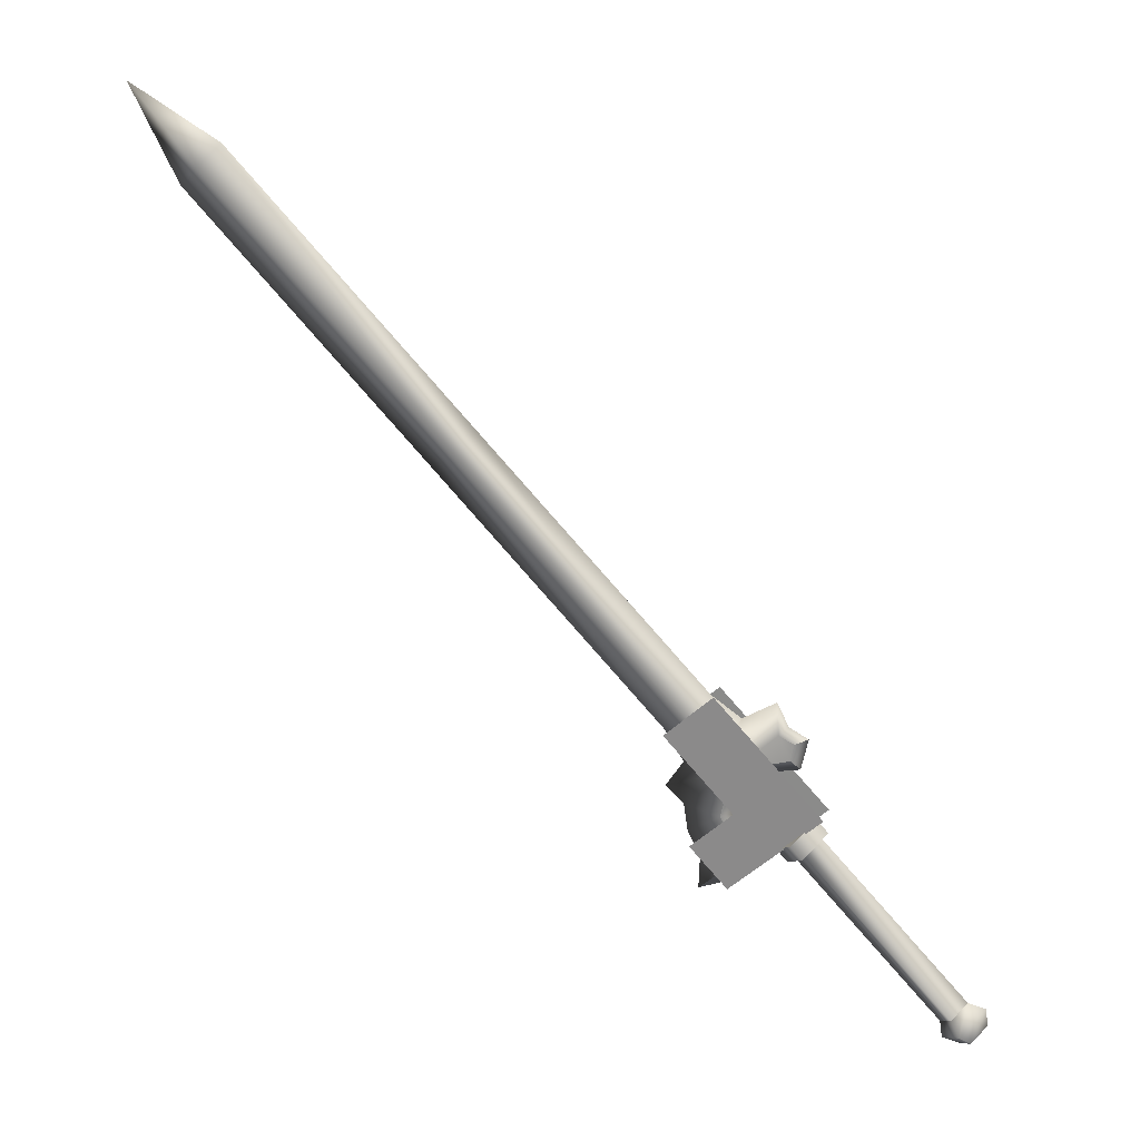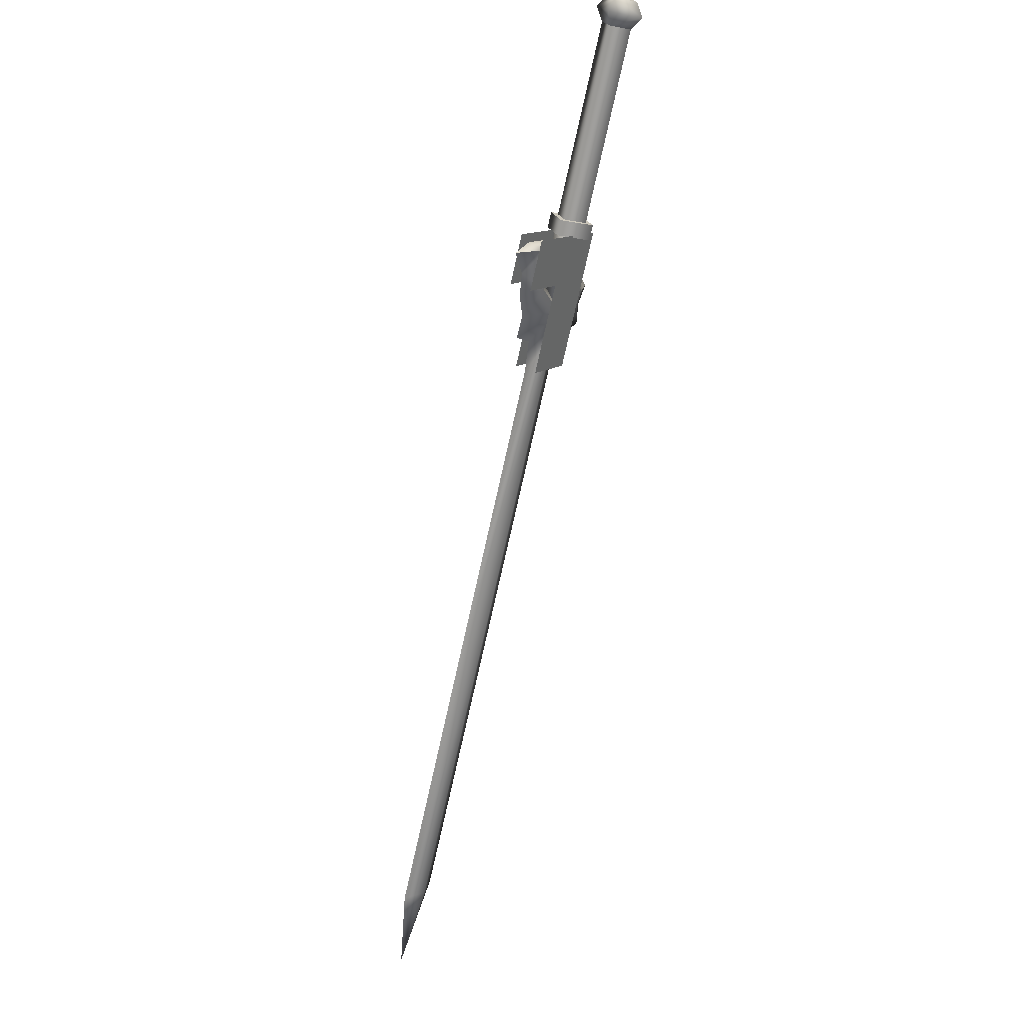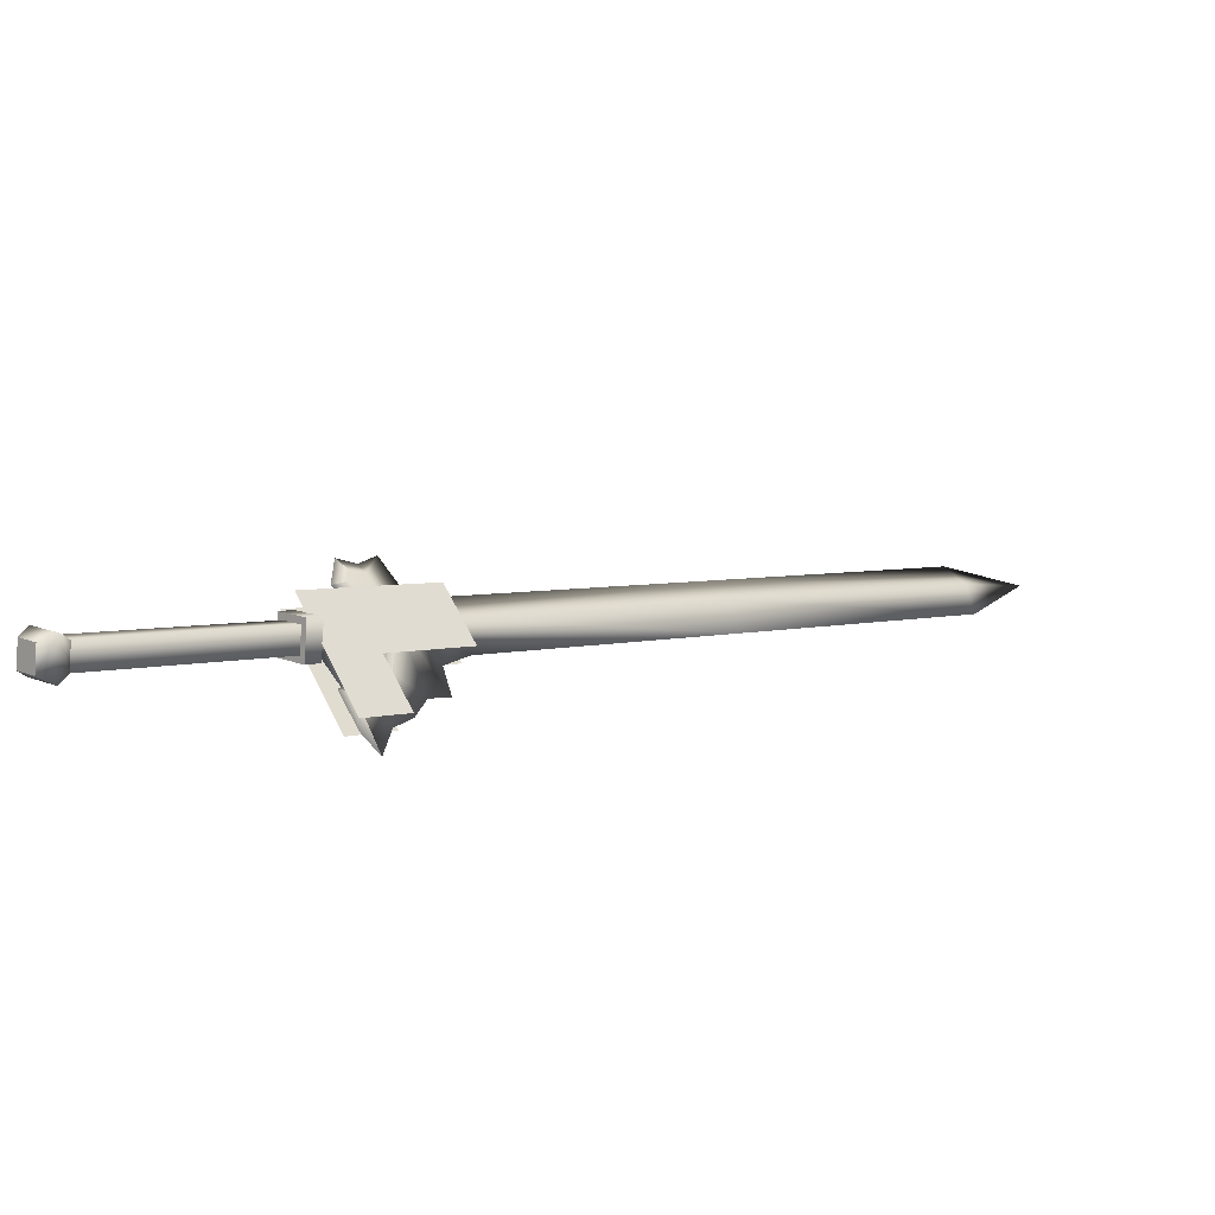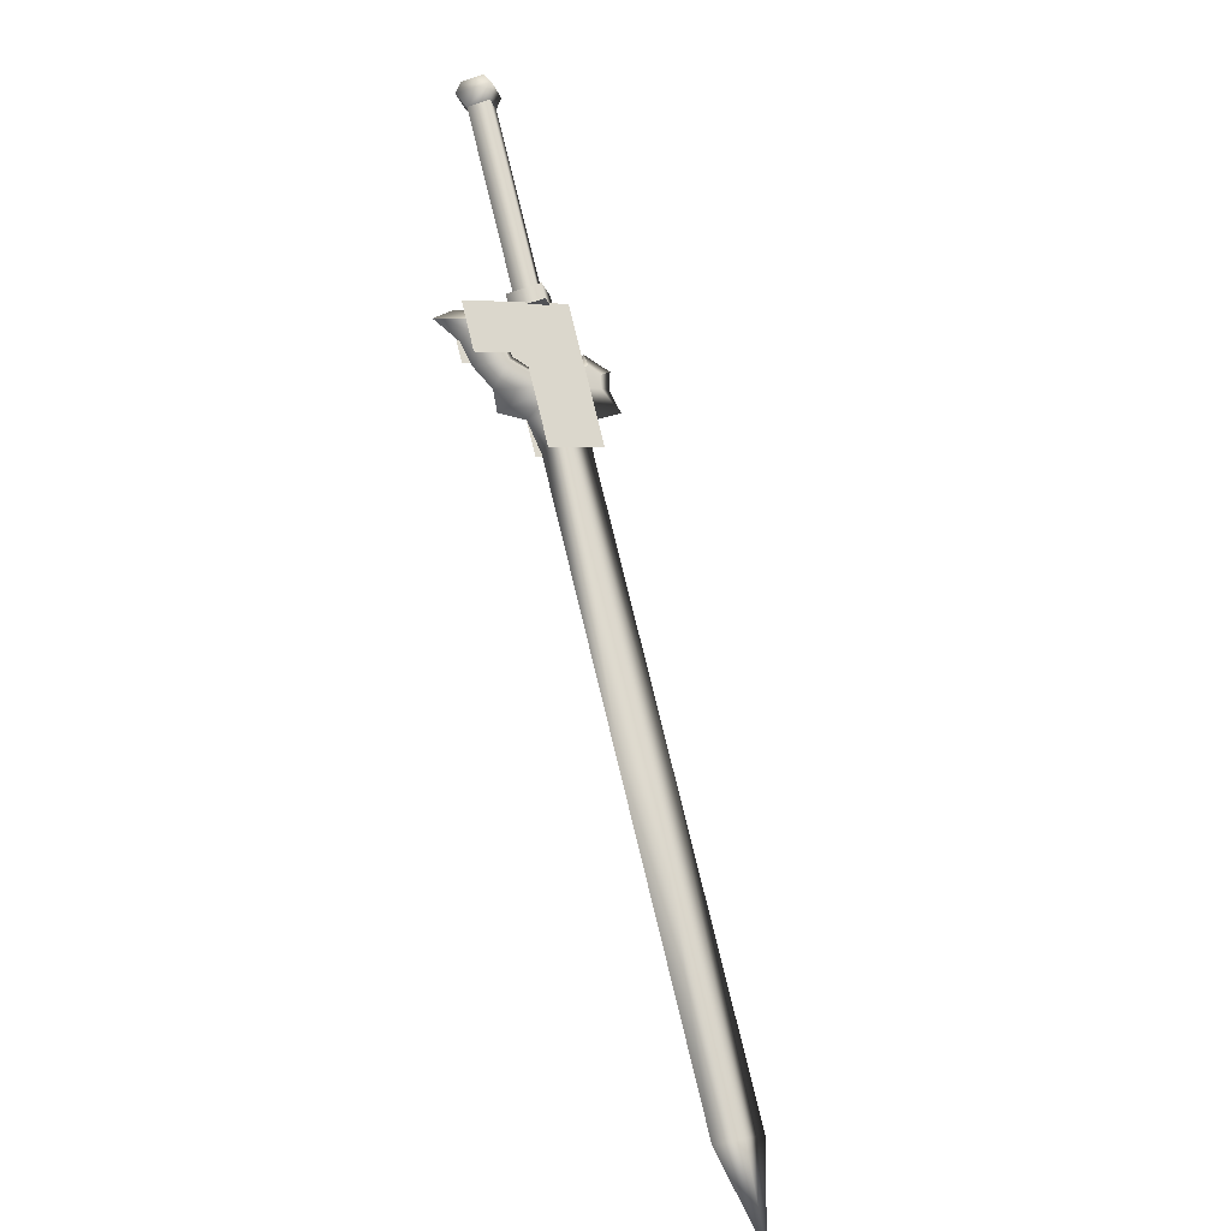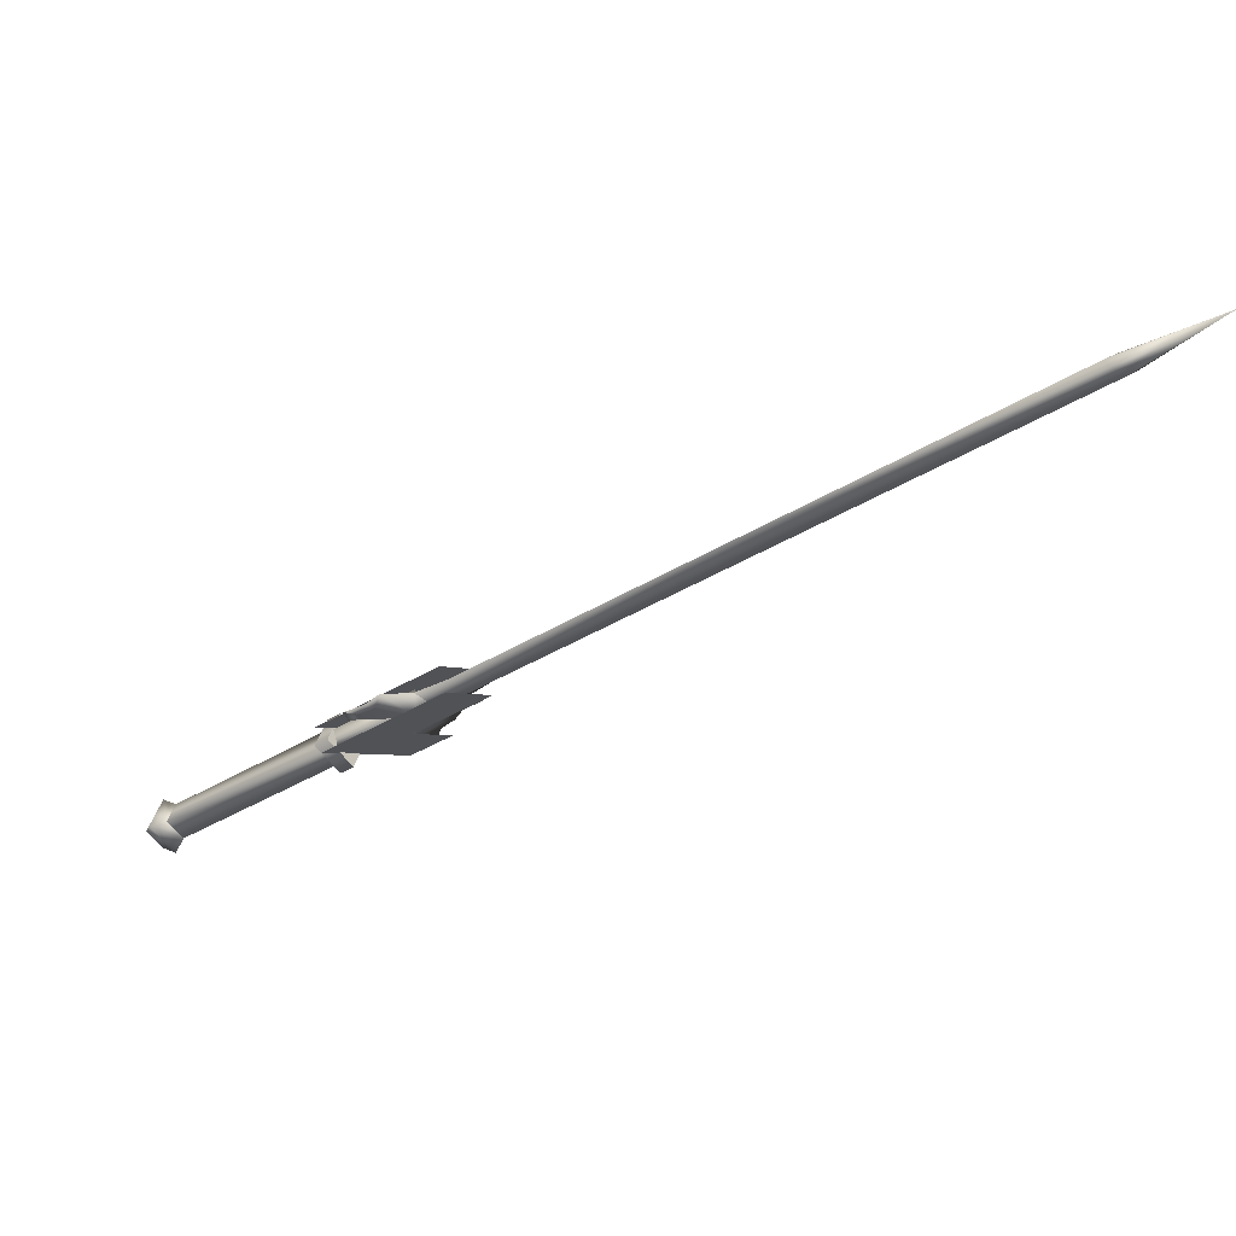
<metadata>
{"format":"obj","ext":"obj","renderer":"f3d","projection":"perspective","resolution":1024,"background":"white","views":[{"elev":37.0,"azim":135.9,"up":"+Z"},{"elev":-22.3,"azim":179.5,"up":"+Y"},{"elev":-62.6,"azim":-95.6,"up":"+Z"},{"elev":-57.0,"azim":-141.9,"up":"+Y"},{"elev":59.2,"azim":-77.5,"up":"+Z"}]}
</metadata>
<code>
v  -0.0363 0.6142 0.3821
v  -0.0176 0.584 0.3736
v  -0.0219 0.5992 0.3603
v  -0.0365 0.5738 0.3681
v  0.0039 0.5467 0.324
v  0.0101 0.5246 0.3434
v  -0.0113 0.562 0.3929
v  -0.0115 0.5268 0.4587
v  -0.0304 0.5166 0.4532
v  -0.0302 0.5518 0.3874
v  -0.0552 0.604 0.3766
v  -0.0408 0.589 0.3548
v  -0.1153 0.772 0.1994
v  -0.0847 0.7876 0.1832
v  -0.1094 0.7883 0.192
v  -0.1025 0.8061 0.21
v  -0.1043 0.8 0.2278
v  -0.0778 0.8053 0.2012
v  -0.0654 0.7988 0.2139
v  -0.0764 0.7708 0.1855
v  -0.0783 0.7647 0.2032
v  -0.103 0.7654 0.2121
v  -0.055 0.5962 0.3603
v  -0.096 0.7832 0.2301
v  -0.048 0.614 0.3783
v  -0.0713 0.7825 0.2212
v  -0.0233 0.6133 0.3695
v  -0.0303 0.5955 0.3515
v  -0.0034 0.544 0.301
v  -0.0331 0.575 0.3459
v  0.0089 0.5007 0.3389
v  -0.0208 0.5317 0.3838
v  -0.0667 0.6101 0.3969
v  -0.0321 0.4882 0.5037
v  0.0016 0.5438 0.3903
v  -0.0097 0.5002 0.5102
v  -0.0443 0.6221 0.4034
v  -0.0107 0.587 0.3524
v  0.0313 0.5128 0.3454
v  0.019 0.556 0.3075
v  -0.0125 0.608 0.3802
v  -0.0536 0.6224 0.3819
v  -0.0163 0.6213 0.3686
v  -0.0268 0.5945 0.3414
v  -0.0231 0.5812 0.353
v  -0.0604 0.5823 0.3664
v  -0.0498 0.6091 0.3936
v  -0.0642 0.5956 0.3547
v  0.0015 0.4531 0.4527
v  0.0239 0.4651 0.4592
v  -0.0111 0.4687 0.4772
v  0.0552 0.2336 0.7274
v  0.0614 0.2127 0.7015
v  0.0859 0.2015 0.6808
v  0.0134 0.4575 0.4565
v  0.0797 0.2225 0.7068
v  0.0071 0.4785 0.4825
v  -0.0174 0.4896 0.5031
v  -0.0208 0.5029 0.4472
v  0.0095 0.4811 0.4262
v  -0.0026 0.5127 0.4525
v  -0.0081 0.532 0.4355
v  0.0187 0.5169 0.328
v  -0.0085 0.5518 0.3357
v  -0.0073 0.5227 0.377
v  0.0208 0.5005 0.3513
v  0.0054 0.5295 0.3807
v  0.0175 0.4907 0.3808
v  0.0239 0.4704 0.3964
v  -0.0263 0.5222 0.4302
v  0.1633 -0.0716 0.9201
v  0.157 -0.0507 0.946
v  0.1326 -0.0395 0.9667
v  0.1703 -0.1347 1.013
v  0.1388 -0.0605 0.9408
v  -0.0292 0.5215 0.4849
v  -0.0503 0.5478 0.5087
v  -0.0425 0.5591 0.4775
v  -0.0437 0.575 0.4533
v  -0.0496 0.5739 0.4706
v  -0.0521 0.5636 0.4857
v  -0.0495 0.5554 0.4755
v  -0.0511 0.5711 0.4511
v  -0.0195 0.5352 0.4259
v  -0.0064 0.5352 0.3808
v  0.0006 0.5567 0.3384
v  -0.0549 0.571 0.469
v  -0.0601 0.5832 0.4769
v  0.026 0.5229 0.2916
v  0.011 0.5439 0.3044
v  -0.0096 0.5655 0.3357
v  -0.0505 0.5834 0.4436
o w00_013_00
g w00_013_00
f 3 2 1
f 2 3 4
f 4 5 2
f 5 4 6
f 6 2 5
f 2 6 7
f 7 1 2
f 1 7 8
f 8 9 1
f 9 8 10
f 10 11 9
f 11 10 4
f 4 12 11
f 12 4 3
f 15 14 13
f 13 16 15
f 16 13 17
f 17 18 16
f 18 17 19
f 19 14 18
f 14 19 20
f 20 13 14
f 13 20 21
f 21 22 13
f 22 21 23
f 23 24 22
f 24 23 25
f 25 26 24
f 26 25 27
f 27 21 26
f 21 27 28
f 28 23 21
f 26 20 19
f 19 24 26
f 24 19 17
f 17 22 24
f 22 17 13
f 31 30 29
f 30 31 32
f 32 33 30
f 33 32 34
f 37 36 35
f 35 38 37
f 38 35 39
f 39 40 38
f 43 42 41
f 41 44 43
f 44 41 45
f 45 46 44
f 47 41 42
f 42 46 47
f 46 42 48
f 48 44 46
f 6 4 10
f 10 7 6
f 7 10 8
f 15 16 18
f 18 14 15
f 47 46 45
f 45 41 47
f 44 48 42
f 42 43 44
f 26 21 20
f 32 49 34
f 35 36 50
f 11 1 9
f 53 52 51
f 51 54 53
f 54 51 55
f 55 56 54
f 56 55 57
f 57 52 56
f 52 57 58
f 58 51 52
f 51 58 59
f 59 55 51
f 55 59 60
f 60 61 55
f 61 60 62
f 65 64 63
f 63 66 65
f 66 63 67
f 67 68 66
f 68 67 62
f 62 69 68
f 69 62 60
f 60 70 69
f 70 60 59
f 71 54 56
f 56 72 71
f 72 56 73
f 73 74 72
f 74 73 75
f 75 71 74
f 71 75 53
f 53 54 71
f 70 59 76
f 76 77 70
f 77 76 62
f 62 78 77
f 78 62 79
f 79 80 78
f 78 80 81
f 81 77 78
f 77 81 82
f 82 70 77
f 70 82 83
f 76 59 58
f 58 61 76
f 61 58 57
f 57 55 61
f 65 70 84
f 84 85 65
f 85 84 67
f 67 86 85
f 87 82 81
f 81 88 87
f 88 81 80
f 86 67 63
f 63 89 86
f 89 63 64
f 89 64 90
f 90 86 89
f 86 90 91
f 64 65 85
f 85 91 64
f 91 85 86
f 92 79 84
f 84 83 92
f 83 84 70
f 88 80 92
f 92 87 88
f 87 92 83
f 65 66 68
f 68 70 65
f 70 68 69
f 73 56 52
f 52 75 73
f 75 52 53
f 83 82 87
f 90 64 91
f 79 62 84
f 80 79 92
f 61 62 76
f 84 62 67
f 71 72 74

</code>
